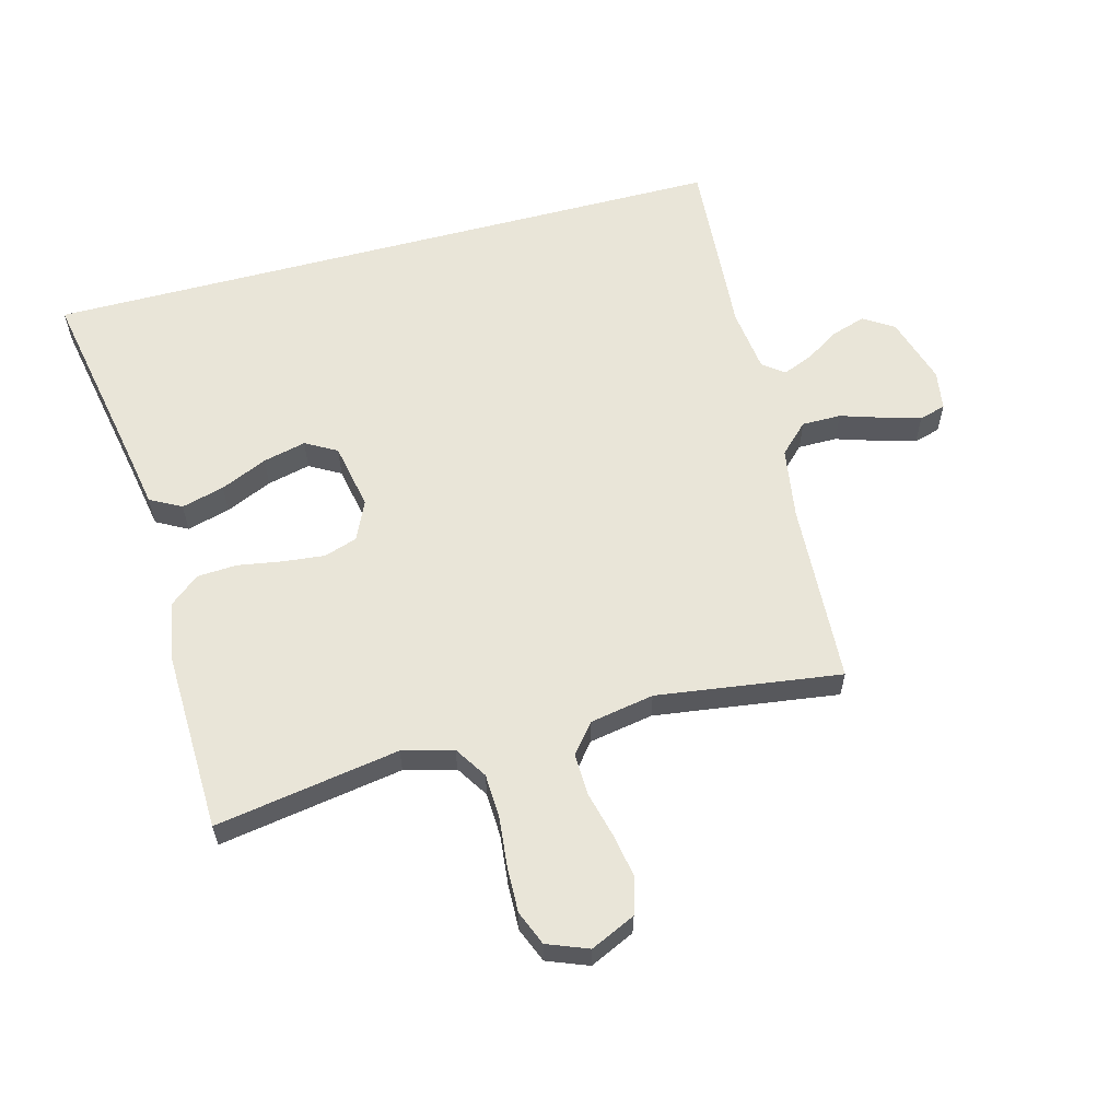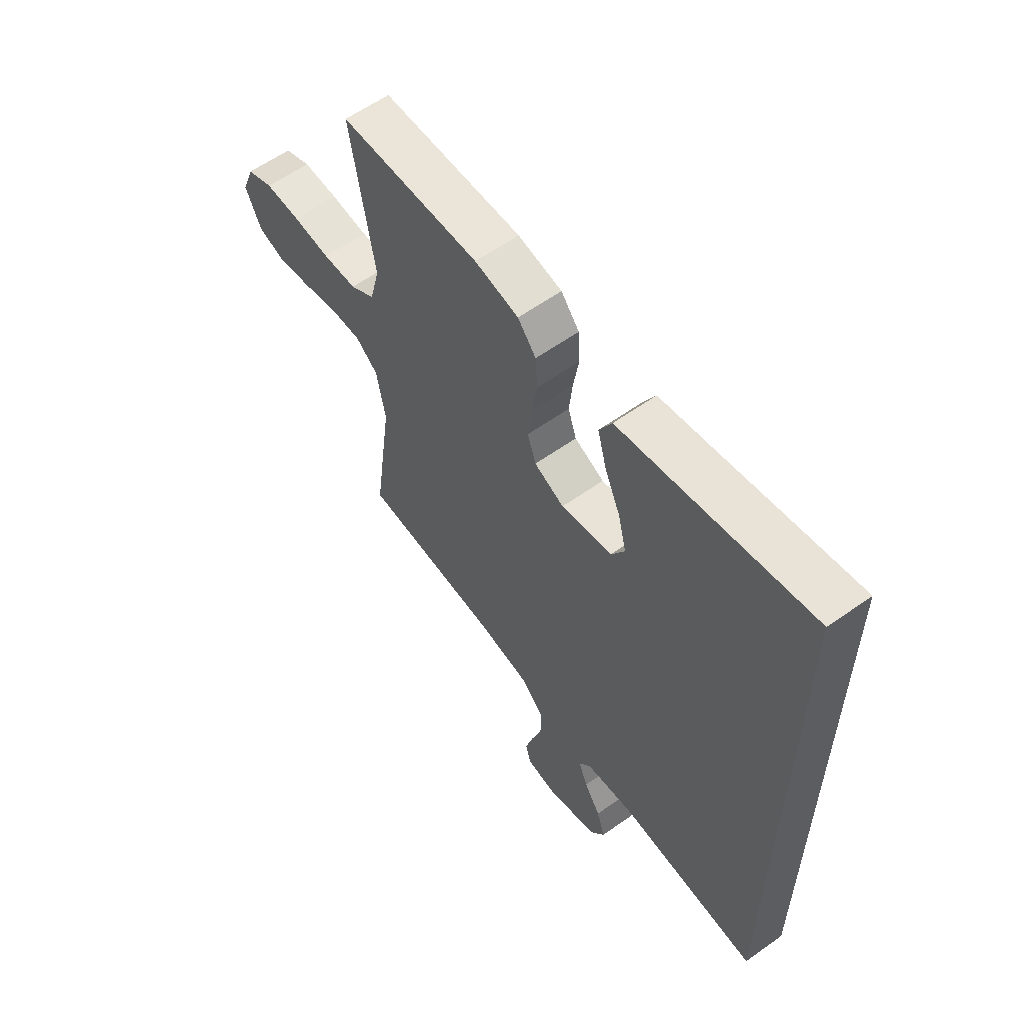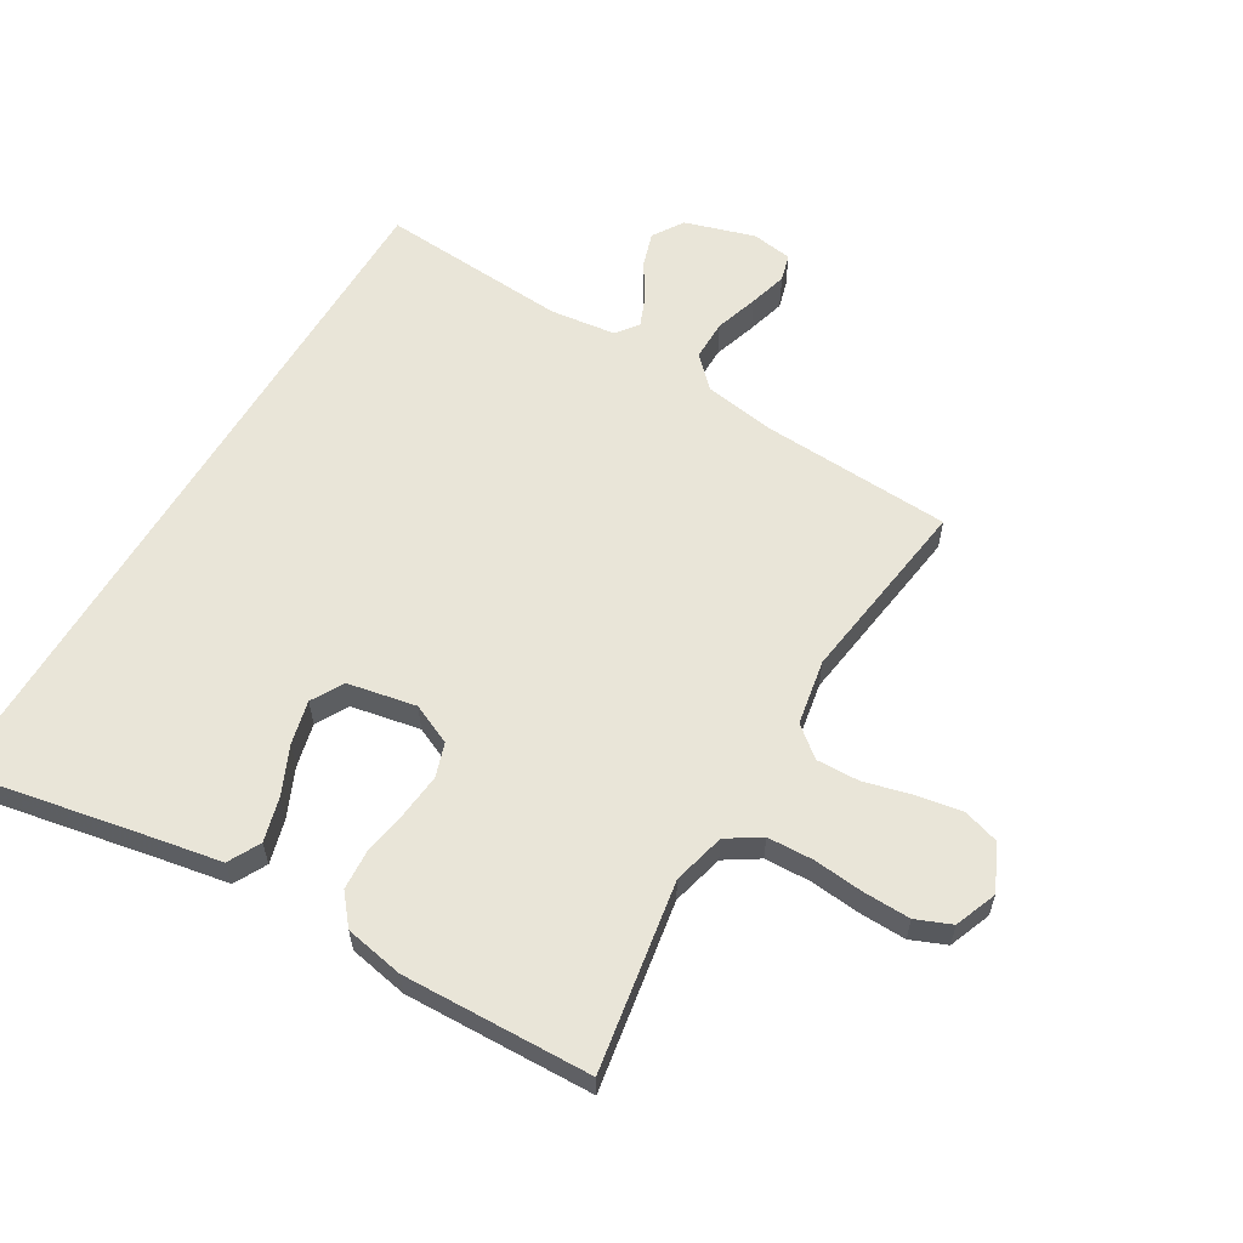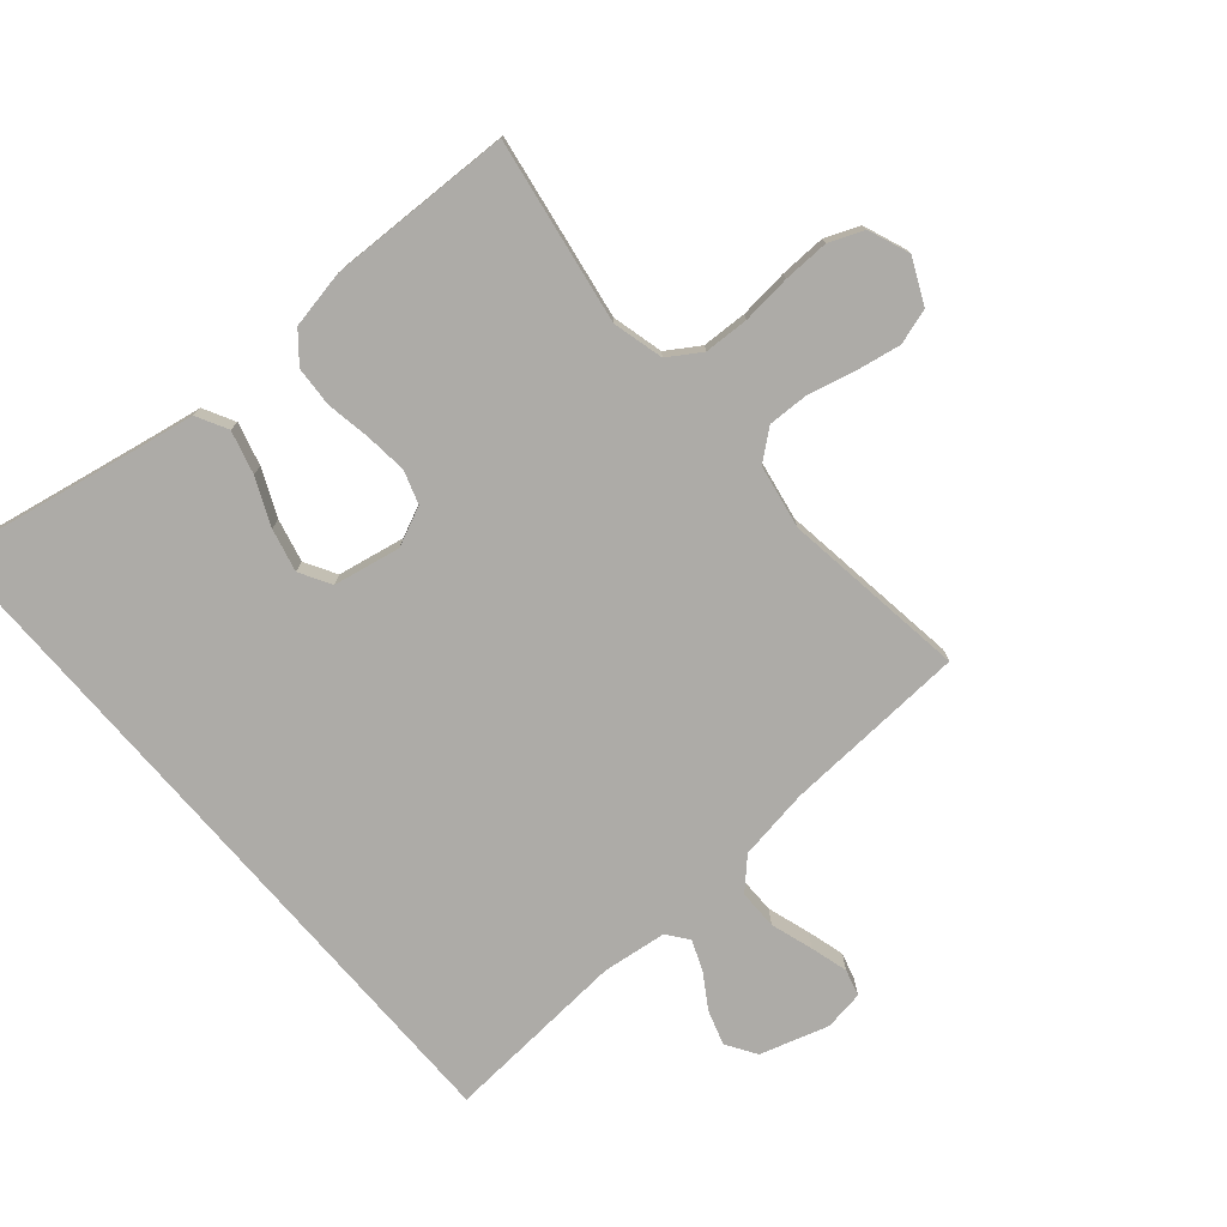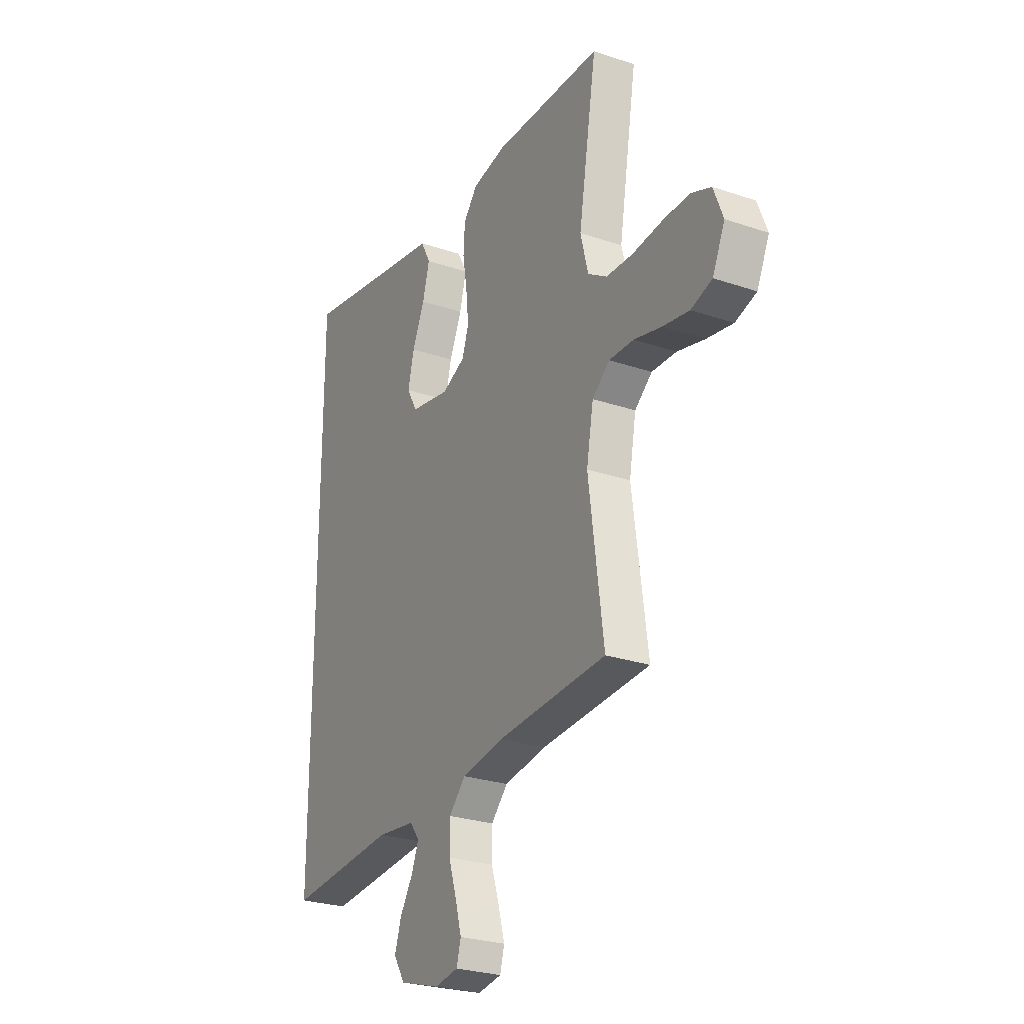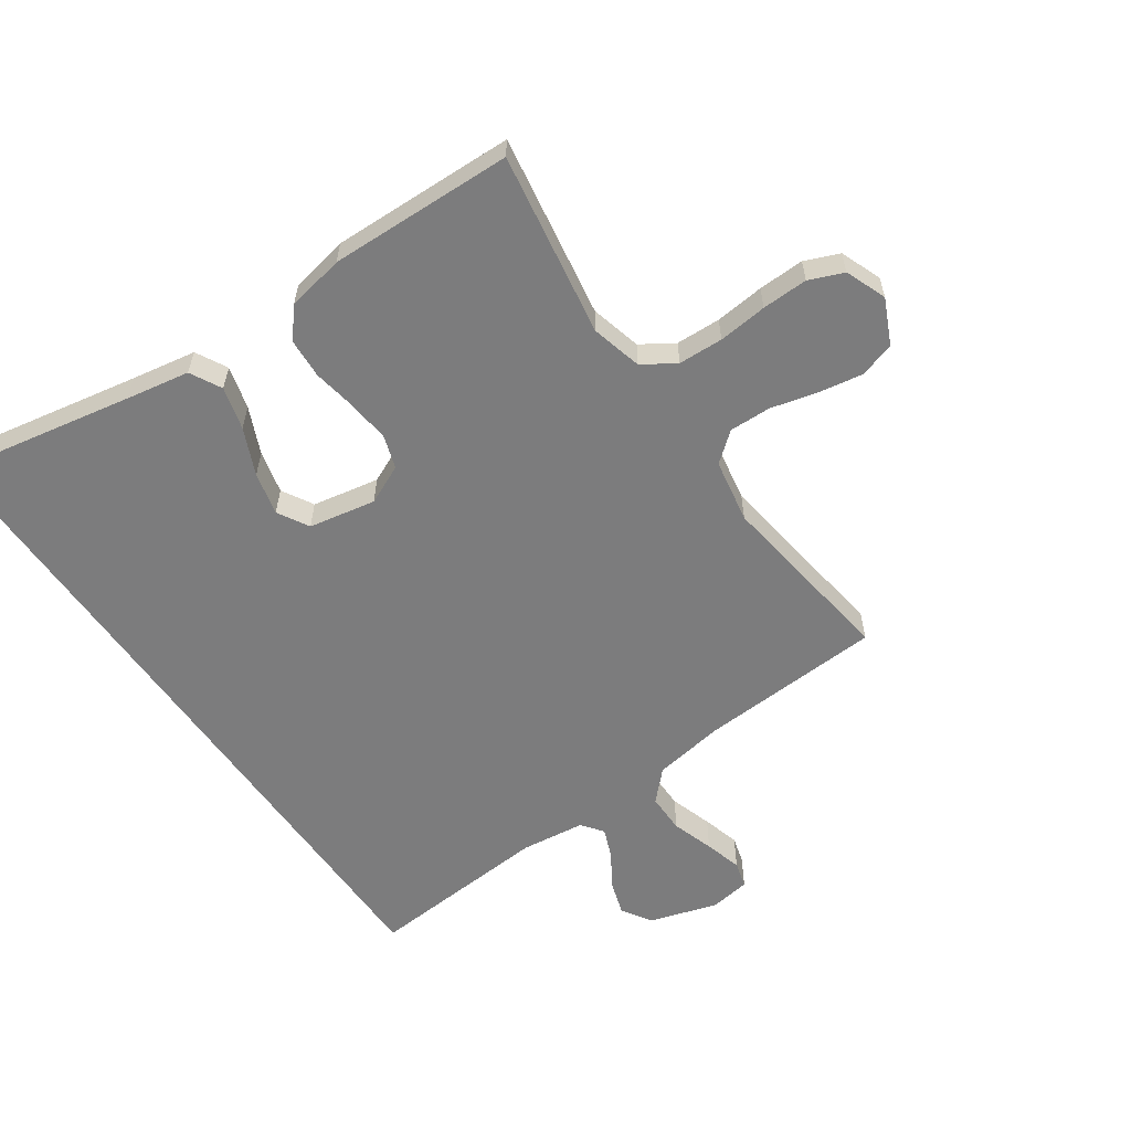
<metadata>
{"format":"obj","ext":"obj","renderer":"f3d","projection":"perspective","resolution":1024,"background":"white","views":[{"elev":59.7,"azim":75.1,"up":"+Y"},{"elev":59.9,"azim":-126.1,"up":"+Z"},{"elev":59.7,"azim":30.6,"up":"+Y"},{"elev":-76.4,"azim":40.7,"up":"+Y"},{"elev":-26.7,"azim":62.1,"up":"+Z"},{"elev":-58.8,"azim":34.8,"up":"+Y"}]}
</metadata>
<code>
v -0.5 0.07 -0.558
v -0.5 0.07 0.57
v -0.2 0.07 0.513
v -0.095 0.07 0.494
v -0.068 0.07 0.443
v -0.087 0.07 0.373
v -0.121 0.07 0.297
v -0.138 0.07 0.227
v -0.109 0.07 0.176
v 0 0.07 0.155
v 0.064 0.07 0.184
v 0.082 0.07 0.238
v 0.075 0.07 0.307
v 0.063 0.07 0.379
v 0.067 0.07 0.444
v 0.106 0.07 0.491
v 0.2 0.07 0.509
v 0.5 0.07 0.5
v 0.45 0.07 0.2
v 0.471 0.07 0.117
v 0.524 0.07 0.083
v 0.597 0.07 0.08
v 0.677 0.07 0.088
v 0.752 0.07 0.09
v 0.808 0.07 0.067
v 0.834 0.07 0
v 0.8 0.07 -0.073
v 0.742 0.07 -0.091
v 0.669 0.07 -0.078
v 0.594 0.07 -0.059
v 0.526 0.07 -0.057
v 0.478 0.07 -0.096
v 0.459 0.07 -0.2
v 0.5 0.07 -0.5
v 0.2 0.07 -0.516
v 0.084 0.07 -0.534
v 0.038 0.07 -0.581
v 0.038 0.07 -0.645
v 0.06 0.07 -0.714
v 0.077 0.07 -0.775
v 0.065 0.07 -0.818
v 0 0.07 -0.828
v -0.111 0.07 -0.794
v -0.142 0.07 -0.745
v -0.124 0.07 -0.689
v -0.089 0.07 -0.634
v -0.069 0.07 -0.585
v -0.095 0.07 -0.55
v -0.2 0.07 -0.537
v -0.5 0 -0.558
v -0.5 0 0.57
v -0.2 0 0.513
v -0.095 0 0.494
v -0.068 0 0.443
v -0.087 0 0.373
v -0.121 0 0.297
v -0.138 0 0.227
v -0.109 0 0.176
v 0 0 0.155
v 0.064 0 0.184
v 0.082 0 0.238
v 0.075 0 0.307
v 0.063 0 0.379
v 0.067 0 0.444
v 0.106 0 0.491
v 0.2 0 0.509
v 0.5 0 0.5
v 0.45 0 0.2
v 0.471 0 0.117
v 0.524 0 0.083
v 0.597 0 0.08
v 0.677 0 0.088
v 0.752 0 0.09
v 0.808 0 0.067
v 0.834 0 0
v 0.8 0 -0.073
v 0.742 0 -0.091
v 0.669 0 -0.078
v 0.594 0 -0.059
v 0.526 0 -0.057
v 0.478 0 -0.096
v 0.459 0 -0.2
v 0.5 0 -0.5
v 0.2 0 -0.516
v 0.084 0 -0.534
v 0.038 0 -0.581
v 0.038 0 -0.645
v 0.06 0 -0.714
v 0.077 0 -0.775
v 0.065 0 -0.818
v 0 0 -0.828
v -0.111 0 -0.794
v -0.142 0 -0.745
v -0.124 0 -0.689
v -0.089 0 -0.634
v -0.069 0 -0.585
v -0.095 0 -0.55
v -0.2 0 -0.537
f 43 44 45 46
f 43 46 47
f 42 43 47
f 41 42 47
f 38 39 40 41
f 38 41 47
f 37 38 47 48
f 33 34 35
f 32 33 35 36
f 27 28 29 30
f 25 26 27 30
f 25 30 31
f 22 23 24 25
f 21 22 25 31
f 20 21 31 32
f 16 17 18 19
f 13 14 15 16
f 12 13 16 19
f 11 12 19 20
f 4 5 6 7
f 3 4 7 8
f 49 1 2 3
f 48 49 3 8
f 10 11 20 32
f 9 10 32 36
f 36 37 48
f 8 9 36 48
f 95 94 93 92
f 96 95 92
f 96 92 91
f 96 91 90
f 90 89 88 87
f 96 90 87
f 97 96 87 86
f 84 83 82
f 85 84 82 81
f 79 78 77 76
f 79 76 75 74
f 80 79 74
f 74 73 72 71
f 80 74 71 70
f 81 80 70 69
f 68 67 66 65
f 65 64 63 62
f 68 65 62 61
f 69 68 61 60
f 56 55 54 53
f 57 56 53 52
f 52 51 50 98
f 57 52 98 97
f 81 69 60 59
f 85 81 59 58
f 97 86 85
f 97 85 58 57
f 1 50 51 2
f 2 51 52 3
f 3 52 53 4
f 4 53 54 5
f 5 54 55 6
f 6 55 56 7
f 7 56 57 8
f 8 57 58 9
f 9 58 59 10
f 10 59 60 11
f 11 60 61 12
f 12 61 62 13
f 13 62 63 14
f 14 63 64 15
f 15 64 65 16
f 16 65 66 17
f 17 66 67 18
f 18 67 68 19
f 19 68 69 20
f 20 69 70 21
f 21 70 71 22
f 22 71 72 23
f 23 72 73 24
f 24 73 74 25
f 25 74 75 26
f 26 75 76 27
f 27 76 77 28
f 28 77 78 29
f 29 78 79 30
f 30 79 80 31
f 31 80 81 32
f 32 81 82 33
f 33 82 83 34
f 34 83 84 35
f 35 84 85 36
f 36 85 86 37
f 37 86 87 38
f 38 87 88 39
f 39 88 89 40
f 40 89 90 41
f 41 90 91 42
f 42 91 92 43
f 43 92 93 44
f 44 93 94 45
f 45 94 95 46
f 46 95 96 47
f 47 96 97 48
f 48 97 98 49
f 49 98 50 1

</code>
